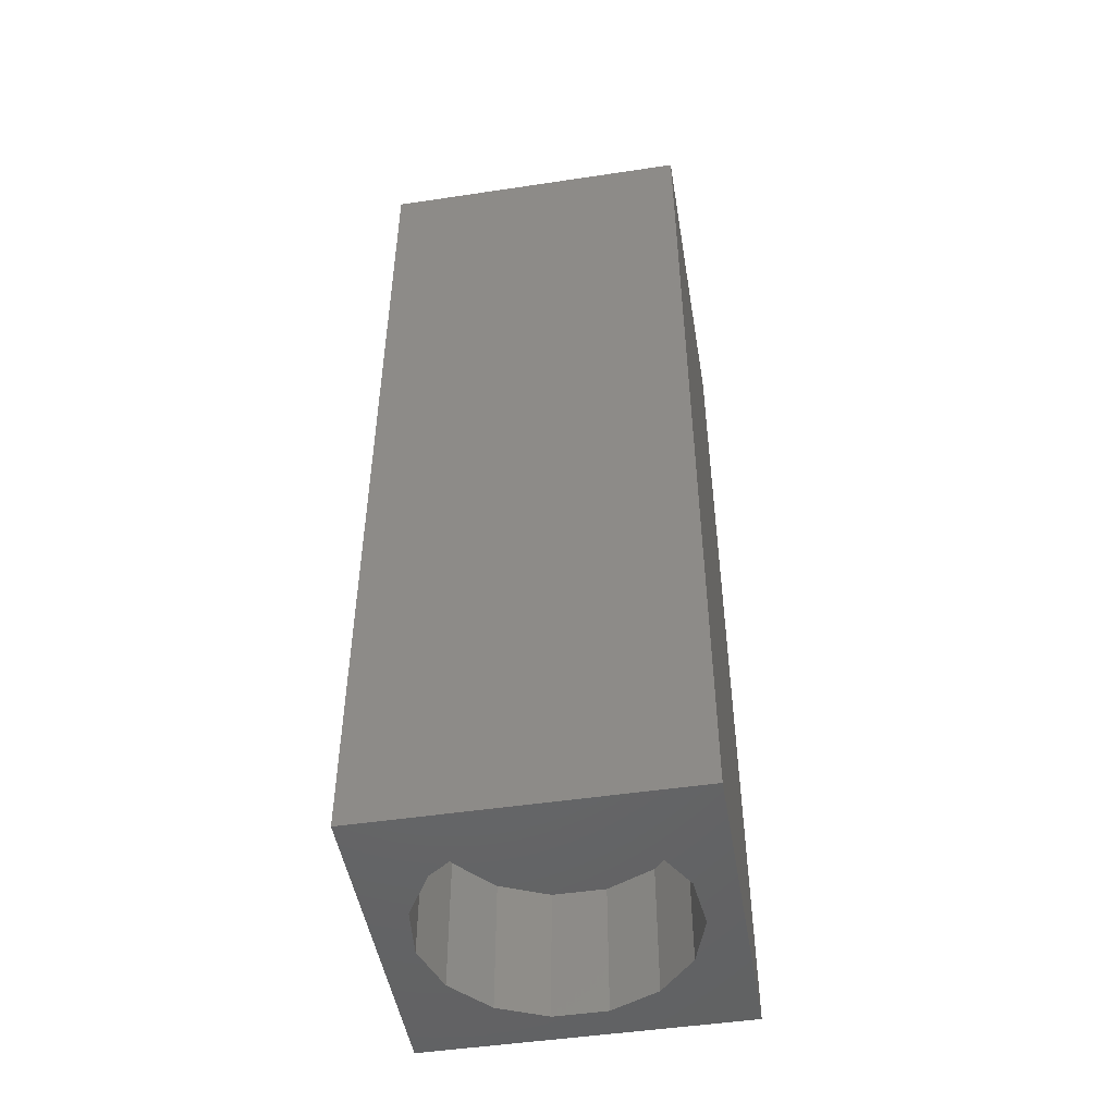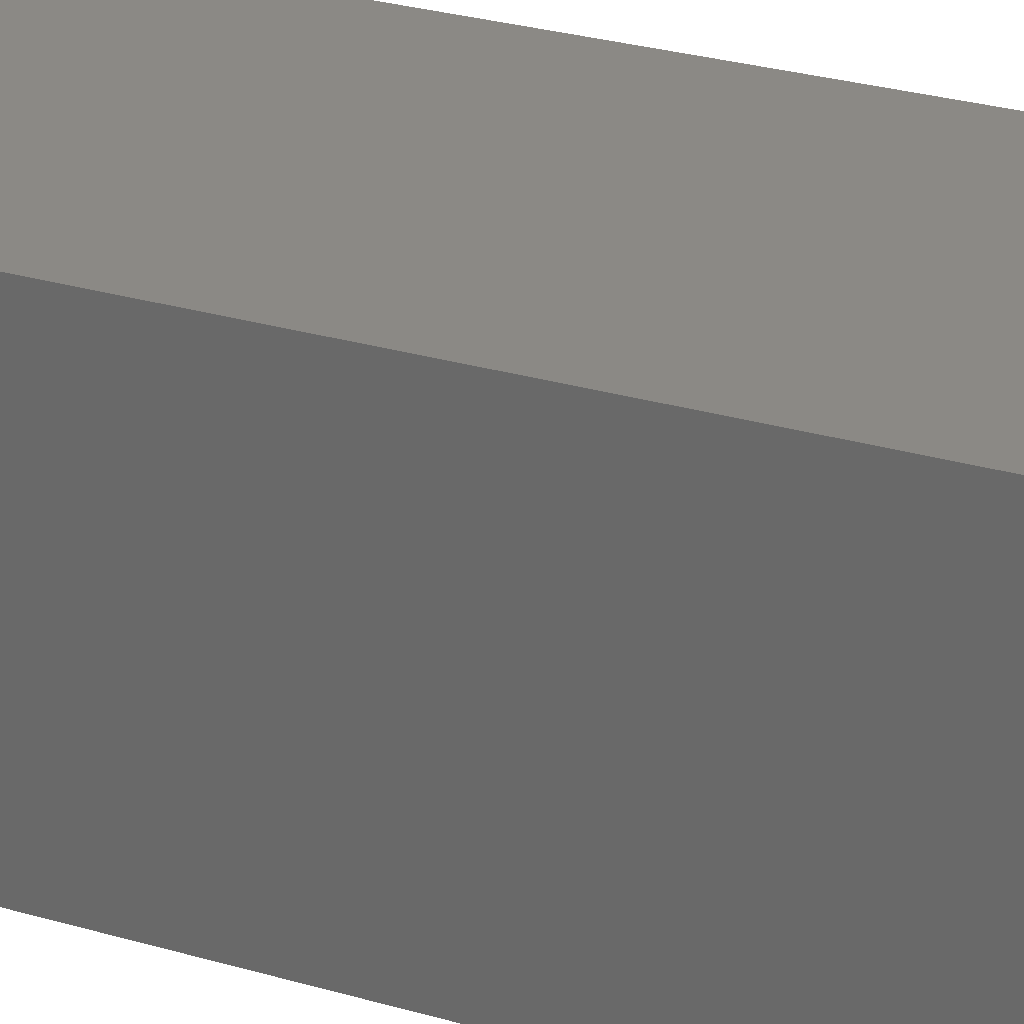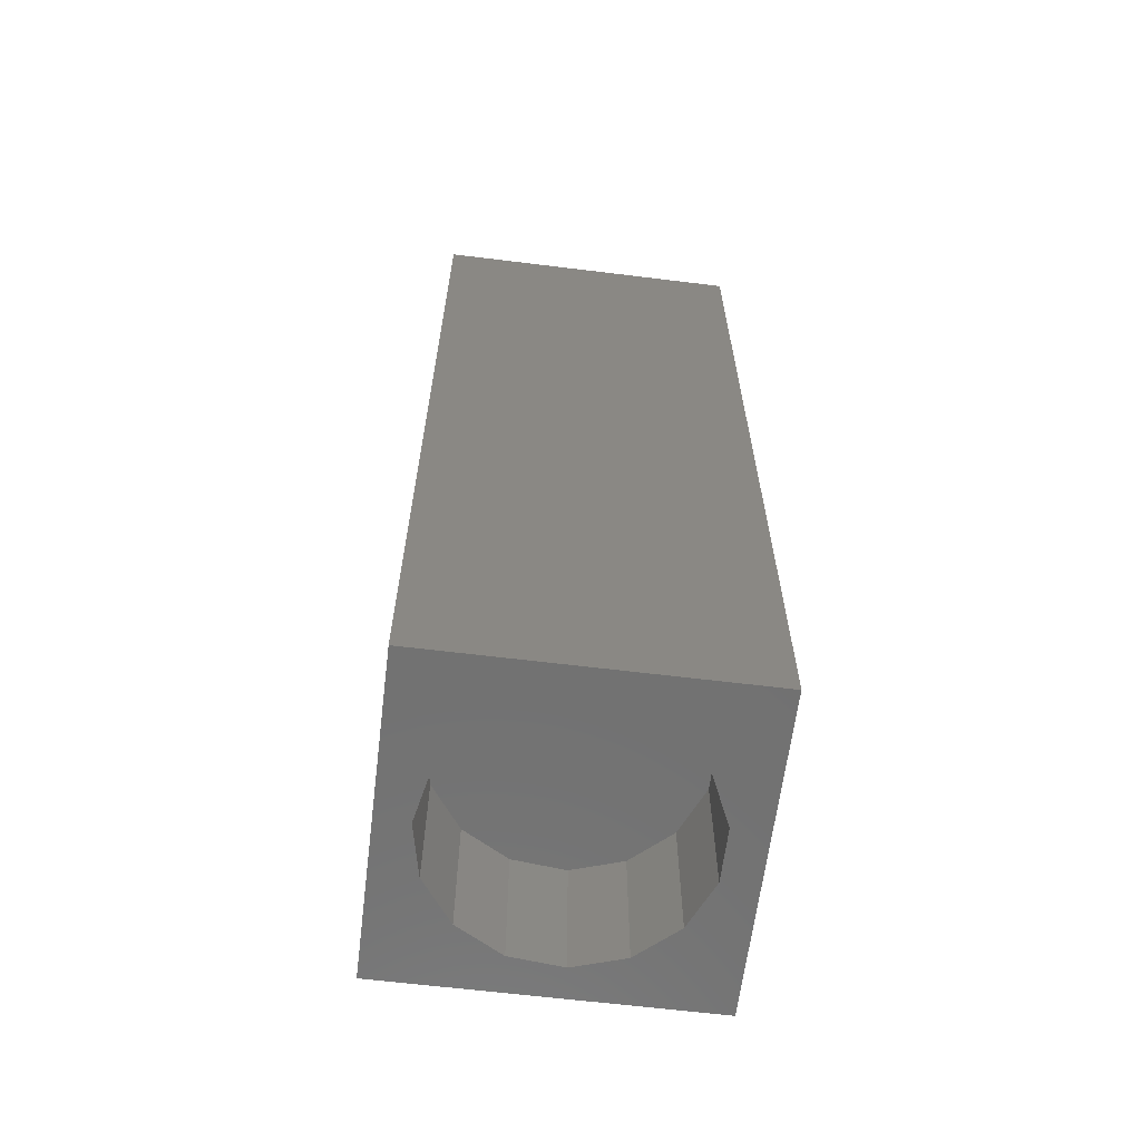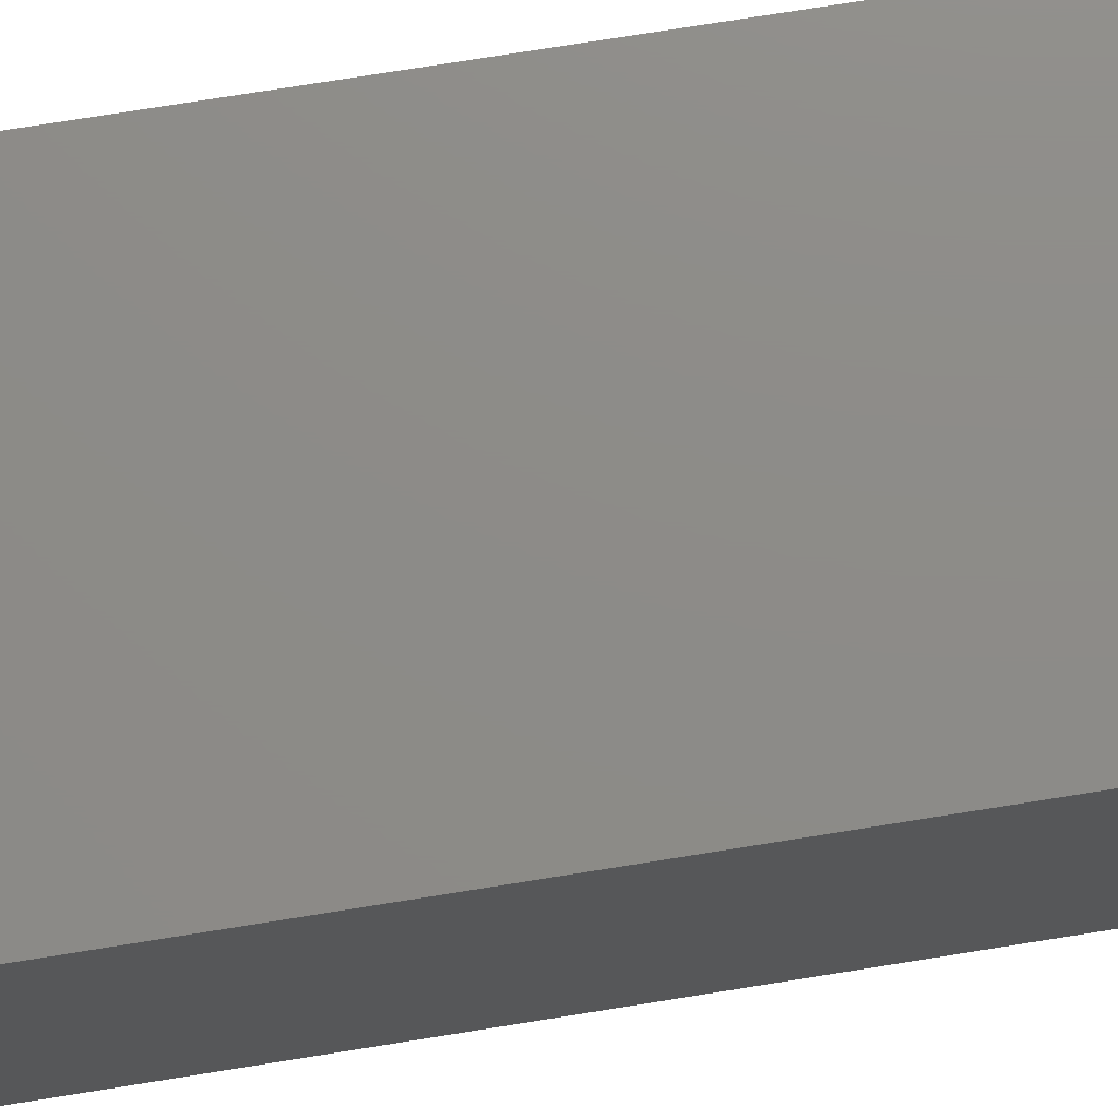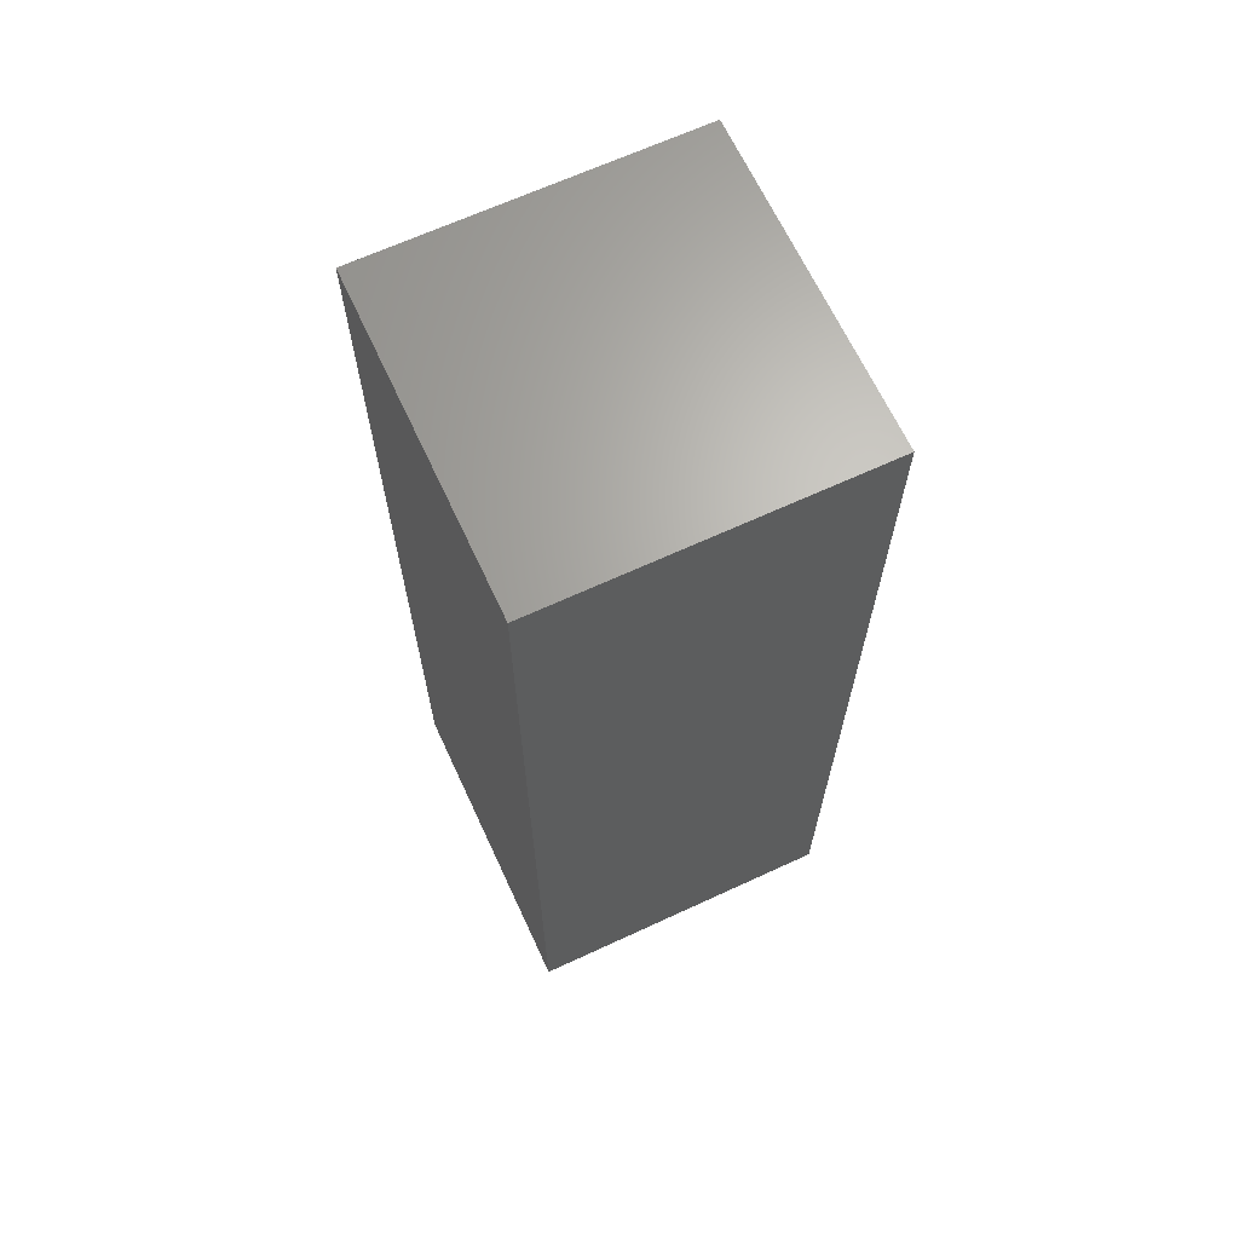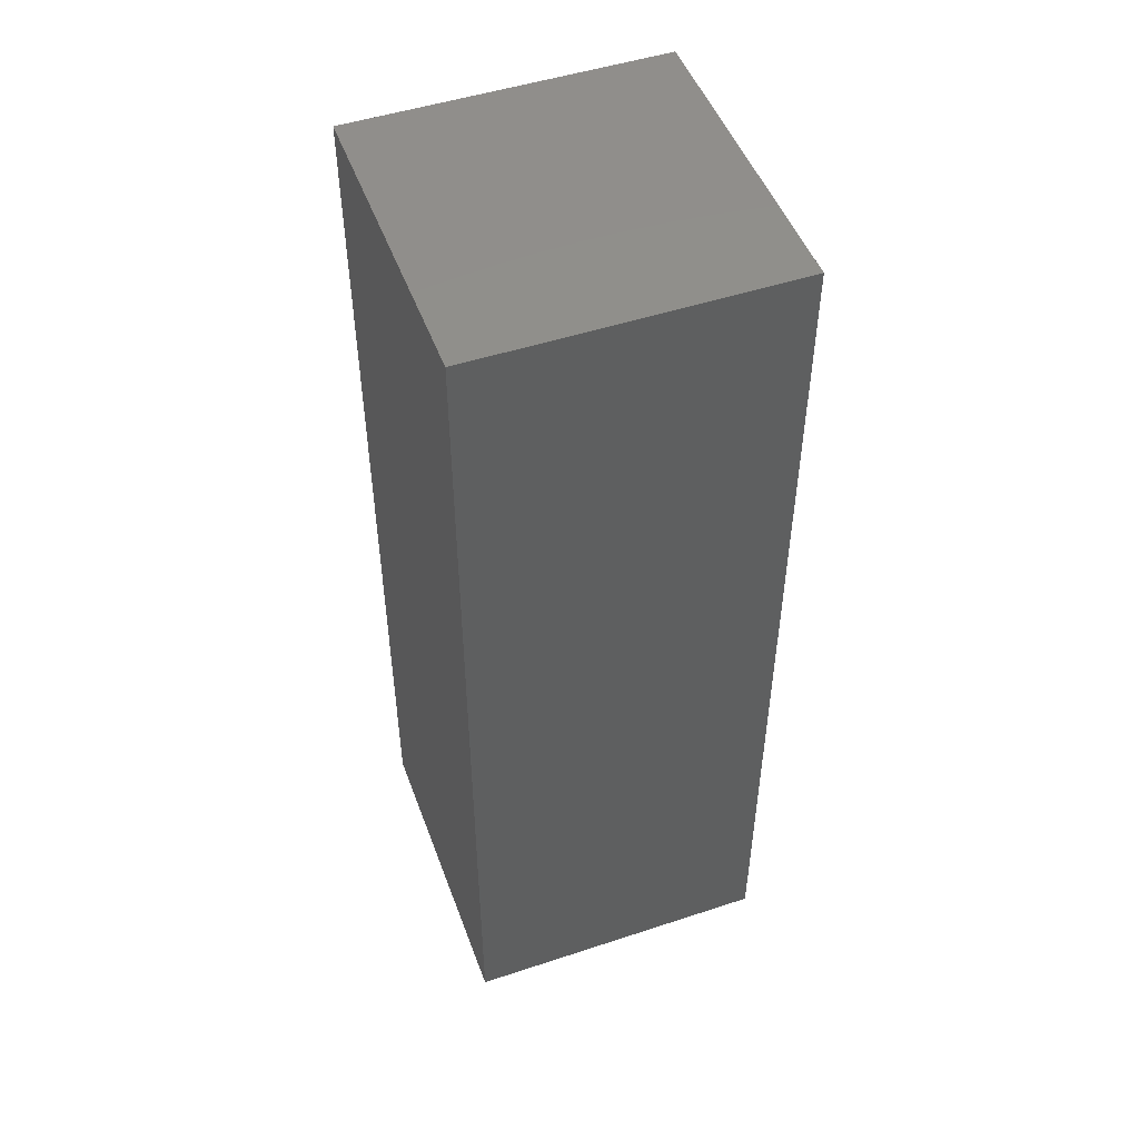
<metadata>
{"format":"stl","ext":"stl","renderer":"f3d","projection":"perspective","resolution":1024,"background":"white","views":[{"elev":-48.6,"azim":99.5,"up":"+Z"},{"elev":29.2,"azim":113.3,"up":"+Y"},{"elev":-63.2,"azim":172.9,"up":"+Z"},{"elev":75.5,"azim":-99.1,"up":"+Y"},{"elev":66.4,"azim":-24.9,"up":"+Z"},{"elev":49.5,"azim":160.0,"up":"+Z"}]}
</metadata>
<code>
# stl→obj: 38 verts, 72 faces
v 5 0 15
v 5 5 0
v 5 5 15
v 5 0 0
v 0 5 15
v 0 0 15
v 4.5 2.5 0
v 4.327 1.687 0
v 3.838 1.014 0
v 3.118 0.5979 0
v 2.291 0.511 0
v 0.5437 2.084 0
v 0 0 0
v 0.5437 2.916 0
v 0.882 1.324 0
v 1.5 0.7679 0
v 4.327 3.313 0
v 3.838 3.986 0
v 3.118 4.402 0
v 2.291 4.489 0
v 0 5 0
v 1.5 4.232 0
v 0.882 3.676 0
v 0.5437 2.084 2.17
v 0.5437 2.916 2.17
v 3.838 3.986 2.17
v 4.327 3.313 2.17
v 4.5 2.5 2.17
v 3.118 4.402 2.17
v 2.291 4.489 2.17
v 3.118 0.5979 2.17
v 3.838 1.014 2.17
v 1.5 4.232 2.17
v 0.882 3.676 2.17
v 4.327 1.687 2.17
v 2.291 0.511 2.17
v 1.5 0.7679 2.17
v 0.882 1.324 2.17
f 1 2 3
f 2 1 4
f 5 1 3
f 1 5 6
f 4 7 2
f 4 8 7
f 4 9 8
f 4 10 9
f 4 11 10
f 12 13 14
f 15 13 12
f 16 13 15
f 11 13 16
f 13 11 4
f 17 2 7
f 18 2 17
f 19 2 18
f 20 2 19
f 20 21 2
f 22 21 20
f 23 21 22
f 14 21 23
f 21 14 13
f 13 5 21
f 5 13 6
f 2 5 3
f 5 2 21
f 13 1 6
f 1 13 4
f 24 14 25
f 14 24 12
f 17 26 18
f 26 17 27
f 7 27 17
f 27 7 28
f 19 26 29
f 26 19 18
f 20 29 30
f 29 20 19
f 9 31 32
f 31 9 10
f 23 33 34
f 33 23 22
f 25 23 34
f 23 25 14
f 9 35 8
f 35 9 32
f 8 28 7
f 28 8 35
f 22 30 33
f 30 22 20
f 10 36 31
f 36 10 11
f 35 27 28
f 32 27 35
f 32 26 27
f 31 26 32
f 31 29 26
f 36 29 31
f 36 30 29
f 37 30 36
f 37 33 30
f 38 33 37
f 38 34 33
f 24 34 38
f 34 24 25
f 16 38 37
f 38 16 15
f 38 12 24
f 12 38 15
f 11 37 36
f 37 11 16

</code>
